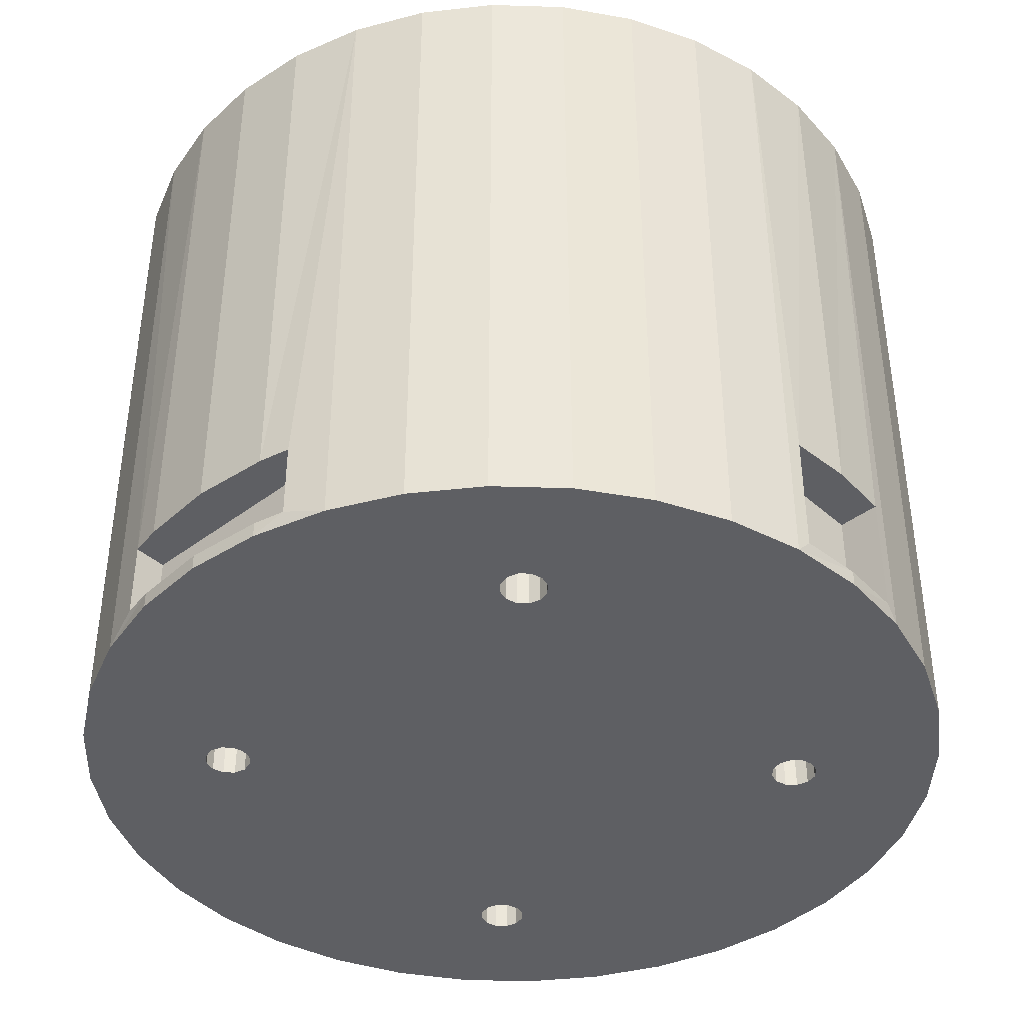
<metadata>
{"format":"obj","ext":"obj","renderer":"f3d","projection":"perspective","resolution":1024,"background":"white","views":[{"elev":-40.7,"azim":102.8,"up":"+Y"}]}
</metadata>
<code>
v 0.09832 -0.094 -0.02183
v 0.09832 -0.094 -0.02183
v 0.09832 -0.094 -0.02183
v 0.09832 -0.094 -0.02183
v 0.09832 -0.094 -0.02183
v 0.09757 -0.093 -0.02244
v 0.09757 -0.093 -0.02244
v 0.09757 -0.093 -0.02244
v 0.09757 -0.085 -0.02244
v 0.09757 -0.085 -0.02244
v 0.09757 -0.085 -0.02244
v 0.09757 -0.085 -0.02244
v 0.09757 -0.085 -0.02244
v 0.05817 -0.093 -0.01832
v 0.05817 -0.093 -0.01832
v 0.05817 -0.093 -0.01832
v 0.05817 -0.093 -0.01832
v 0.05817 -0.093 -0.01832
v 0.05957 -0.093 -0.01988
v 0.05957 -0.093 -0.01988
v 0.05957 -0.093 -0.01988
v 0.05957 -0.093 -0.01988
v 0.06168 -0.094 -0.02183
v 0.06168 -0.094 -0.02183
v 0.06168 -0.094 -0.02183
v 0.06168 -0.094 -0.02183
v 0.06168 -0.094 -0.02183
v 0.05957 -0.088 -0.01988
v 0.05957 -0.088 -0.01988
v 0.05957 -0.088 -0.01988
v 0.05957 -0.088 -0.01988
v 0.05957 -0.088 -0.01988
v 0.05322 -0.094 -0.009748
v 0.05322 -0.094 -0.009748
v 0.05322 -0.094 -0.009748
v 0.05322 -0.094 -0.009748
v 0.05532 -0.093 -0.01425
v 0.05532 -0.093 -0.01425
v 0.05532 -0.093 -0.01425
v 0.05532 -0.094 -0.01425
v 0.05532 -0.094 -0.01425
v 0.05532 -0.094 -0.01425
v 0.05532 -0.094 -0.01425
v 0.05817 -0.094 -0.01832
v 0.05817 -0.094 -0.01832
v 0.05817 -0.094 -0.01832
v 0.05322 -0.088 -0.009748
v 0.05322 -0.088 -0.009748
v 0.05322 -0.088 -0.009748
v 0.05322 -0.088 -0.009748
v 0.05257 -0.088 -0.007751
v 0.05257 -0.088 -0.007751
v 0.05257 -0.088 -0.007751
v 0.05257 -0.088 -0.007751
v 0.05193 -0.049 -0.004949
v 0.05193 -0.049 -0.004949
v 0.05193 -0.049 -0.004949
v 0.05193 -0.049 -0.004949
v 0.05193 -0.094 -0.004949
v 0.05193 -0.094 -0.004949
v 0.05193 -0.094 -0.004949
v 0.05193 -0.094 -0.004949
v 0.05257 -0.093 -0.007751
v 0.05257 -0.093 -0.007751
v 0.05257 -0.093 -0.007751
v 0.05257 -0.093 -0.007751
v 0.05257 -0.093 -0.007751
v 0.05322 -0.093 -0.009748
v 0.05322 -0.093 -0.009748
v 0.05322 -0.093 -0.009748
v 0.05322 -0.049 -0.009748
v 0.05322 -0.049 -0.009748
v 0.05532 -0.049 -0.01425
v 0.05532 -0.049 -0.01425
v 0.05532 -0.088 -0.01425
v 0.05532 -0.088 -0.01425
v 0.05532 -0.088 -0.01425
v 0.05817 -0.049 -0.01832
v 0.05817 -0.049 -0.01832
v 0.05817 -0.049 -0.01832
v 0.05817 -0.088 -0.01832
v 0.05817 -0.088 -0.01832
v 0.05817 -0.088 -0.01832
v 0.1018 -0.093 0.01832
v 0.1018 -0.093 0.01832
v 0.1018 -0.093 0.01832
v 0.1018 -0.093 0.01832
v 0.1018 -0.093 0.01832
v 0.1004 -0.093 0.01988
v 0.1004 -0.093 0.01988
v 0.1004 -0.093 0.01988
v 0.1004 -0.093 0.01988
v 0.09832 -0.094 0.02183
v 0.09832 -0.094 0.02183
v 0.09832 -0.094 0.02183
v 0.09832 -0.094 0.02183
v 0.09832 -0.094 0.02183
v 0.1004 -0.088 0.01988
v 0.1004 -0.088 0.01988
v 0.1004 -0.088 0.01988
v 0.1004 -0.088 0.01988
v 0.1004 -0.088 0.01988
v 0.1068 -0.094 0.009748
v 0.1068 -0.094 0.009748
v 0.1068 -0.094 0.009748
v 0.1068 -0.094 0.009748
v 0.1047 -0.093 0.01425
v 0.1047 -0.093 0.01425
v 0.1047 -0.093 0.01425
v 0.1047 -0.094 0.01425
v 0.1047 -0.094 0.01425
v 0.1047 -0.094 0.01425
v 0.1047 -0.094 0.01425
v 0.1018 -0.094 0.01832
v 0.1018 -0.094 0.01832
v 0.1018 -0.094 0.01832
v 0.1068 -0.088 0.009748
v 0.1068 -0.088 0.009748
v 0.1068 -0.088 0.009748
v 0.1068 -0.088 0.009748
v 0.1074 -0.088 0.007751
v 0.1074 -0.088 0.007751
v 0.1074 -0.088 0.007751
v 0.1074 -0.088 0.007751
v 0.1081 -0.049 0.004949
v 0.1081 -0.049 0.004949
v 0.1081 -0.049 0.004949
v 0.1081 -0.049 0.004949
v 0.1081 -0.094 0.004949
v 0.1081 -0.094 0.004949
v 0.1081 -0.094 0.004949
v 0.1081 -0.094 0.004949
v 0.1074 -0.093 0.007751
v 0.1074 -0.093 0.007751
v 0.1074 -0.093 0.007751
v 0.1074 -0.093 0.007751
v 0.1074 -0.093 0.007751
v 0.1068 -0.093 0.009748
v 0.1068 -0.093 0.009748
v 0.1068 -0.093 0.009748
v 0.1068 -0.049 0.009748
v 0.1068 -0.049 0.009748
v 0.1047 -0.049 0.01425
v 0.1047 -0.049 0.01425
v 0.1047 -0.088 0.01425
v 0.1047 -0.088 0.01425
v 0.1047 -0.088 0.01425
v 0.1018 -0.049 0.01832
v 0.1018 -0.049 0.01832
v 0.1018 -0.049 0.01832
v 0.1018 -0.088 0.01832
v 0.1018 -0.088 0.01832
v 0.1018 -0.088 0.01832
v 0.06168 -0.049 -0.02183
v 0.06168 -0.049 -0.02183
v 0.06168 -0.049 -0.02183
v 0.06575 -0.049 -0.02468
v 0.06575 -0.049 -0.02468
v 0.06575 -0.094 -0.02468
v 0.06575 -0.094 -0.02468
v 0.06575 -0.094 -0.02468
v 0.07025 -0.049 -0.02678
v 0.07025 -0.049 -0.02678
v 0.07025 -0.094 -0.02678
v 0.07025 -0.094 -0.02678
v 0.07025 -0.094 -0.02678
v 0.07505 -0.049 -0.02807
v 0.07505 -0.049 -0.02807
v 0.07505 -0.094 -0.02807
v 0.07505 -0.094 -0.02807
v 0.07505 -0.094 -0.02807
v 0.08 -0.049 -0.0285
v 0.08 -0.049 -0.0285
v 0.08 -0.094 -0.0285
v 0.08 -0.094 -0.0285
v 0.08 -0.094 -0.0285
v 0.08495 -0.049 -0.02807
v 0.08495 -0.049 -0.02807
v 0.08495 -0.094 -0.02807
v 0.08495 -0.094 -0.02807
v 0.08495 -0.094 -0.02807
v 0.08975 -0.049 -0.02678
v 0.08975 -0.049 -0.02678
v 0.08975 -0.049 -0.02678
v 0.08975 -0.049 -0.02678
v 0.08975 -0.094 -0.02678
v 0.08975 -0.094 -0.02678
v 0.08975 -0.094 -0.02678
v 0.08975 -0.094 -0.02678
v 0.09832 -0.049 0.02183
v 0.09832 -0.049 0.02183
v 0.09832 -0.049 0.02183
v 0.09425 -0.049 0.02468
v 0.09425 -0.049 0.02468
v 0.09425 -0.094 0.02468
v 0.09425 -0.094 0.02468
v 0.09425 -0.094 0.02468
v 0.08975 -0.049 0.02678
v 0.08975 -0.049 0.02678
v 0.08975 -0.094 0.02678
v 0.08975 -0.094 0.02678
v 0.08975 -0.094 0.02678
v 0.08495 -0.049 0.02807
v 0.08495 -0.049 0.02807
v 0.08495 -0.094 0.02807
v 0.08495 -0.094 0.02807
v 0.08495 -0.094 0.02807
v 0.08 -0.049 0.0285
v 0.08 -0.049 0.0285
v 0.08 -0.094 0.0285
v 0.08 -0.094 0.0285
v 0.08 -0.094 0.0285
v 0.07505 -0.049 0.02807
v 0.07505 -0.049 0.02807
v 0.07505 -0.094 0.02807
v 0.07505 -0.094 0.02807
v 0.07505 -0.094 0.02807
v 0.07025 -0.049 0.02678
v 0.07025 -0.049 0.02678
v 0.07025 -0.094 0.02678
v 0.07025 -0.094 0.02678
v 0.07025 -0.094 0.02678
v 0.06575 -0.049 0.02468
v 0.06575 -0.049 0.02468
v 0.06575 -0.094 0.02468
v 0.06575 -0.094 0.02468
v 0.06575 -0.094 0.02468
v 0.06168 -0.049 0.02183
v 0.06168 -0.049 0.02183
v 0.06168 -0.094 0.02183
v 0.06168 -0.094 0.02183
v 0.06168 -0.094 0.02183
v 0.05817 -0.049 0.01832
v 0.05817 -0.049 0.01832
v 0.05817 -0.094 0.01832
v 0.05817 -0.094 0.01832
v 0.05817 -0.094 0.01832
v 0.05532 -0.049 0.01425
v 0.05532 -0.049 0.01425
v 0.05532 -0.094 0.01425
v 0.05532 -0.094 0.01425
v 0.05532 -0.094 0.01425
v 0.05322 -0.049 0.009748
v 0.05322 -0.049 0.009748
v 0.05322 -0.094 0.009748
v 0.05322 -0.094 0.009748
v 0.05322 -0.094 0.009748
v 0.05193 -0.049 0.004949
v 0.05193 -0.049 0.004949
v 0.05193 -0.094 0.004949
v 0.05193 -0.094 0.004949
v 0.05193 -0.094 0.004949
v 0.0515 -0.049 -0
v 0.0515 -0.049 -0
v 0.0515 -0.094 -0
v 0.0515 -0.094 -0
v 0.0515 -0.094 -0
v 0.09425 -0.093 -0.02468
v 0.09425 -0.093 -0.02468
v 0.09425 -0.093 -0.02468
v 0.09425 -0.094 -0.02468
v 0.09425 -0.094 -0.02468
v 0.09425 -0.094 -0.02468
v 0.09425 -0.094 -0.02468
v 0.09065 -0.093 -0.02644
v 0.09065 -0.093 -0.02644
v 0.09065 -0.093 -0.02644
v 0.09065 -0.093 -0.02644
v 0.09065 -0.085 -0.02644
v 0.09065 -0.085 -0.02644
v 0.09065 -0.085 -0.02644
v 0.09065 -0.085 -0.02644
v 0.09425 -0.085 -0.02468
v 0.09425 -0.085 -0.02468
v 0.09425 -0.085 -0.02468
v 0.09425 -0.085 -0.02468
v 0.09425 -0.049 -0.02468
v 0.09425 -0.049 -0.02468
v 0.09425 -0.049 -0.02468
v 0.09832 -0.049 -0.02183
v 0.09832 -0.049 -0.02183
v 0.09832 -0.049 -0.02183
v 0.1018 -0.049 -0.01832
v 0.1018 -0.049 -0.01832
v 0.1018 -0.094 -0.01832
v 0.1018 -0.094 -0.01832
v 0.1018 -0.094 -0.01832
v 0.1047 -0.049 -0.01425
v 0.1047 -0.049 -0.01425
v 0.1047 -0.094 -0.01425
v 0.1047 -0.094 -0.01425
v 0.1047 -0.094 -0.01425
v 0.1068 -0.049 -0.009748
v 0.1068 -0.049 -0.009748
v 0.1068 -0.094 -0.009748
v 0.1068 -0.094 -0.009748
v 0.1068 -0.094 -0.009748
v 0.1081 -0.049 -0.004949
v 0.1081 -0.049 -0.004949
v 0.1081 -0.094 -0.004949
v 0.1081 -0.094 -0.004949
v 0.1081 -0.094 -0.004949
v 0.1085 -0.049 -0
v 0.1085 -0.049 -0
v 0.1085 -0.094 -0
v 0.1085 -0.094 -0
v 0.1085 -0.094 -0
v 0.06165 -0.094 0.003418
v 0.06165 -0.094 0.003418
v 0.06165 -0.094 0.003418
v 0.07378 -0.094 -0.0191
v 0.07378 -0.094 -0.0191
v 0.07378 -0.094 -0.0191
v 0.0624 -0.094 0.003619
v 0.0624 -0.094 0.003619
v 0.06035 -0.094 0.004168
v 0.06035 -0.094 0.004168
v 0.06035 -0.094 0.004168
v 0.0609 -0.094 0.003619
v 0.0609 -0.094 0.003619
v 0.0609 -0.094 0.003619
v 0.09835 -0.094 -0.006418
v 0.09835 -0.094 -0.006418
v 0.09835 -0.094 -0.006418
v 0.0991 -0.094 -0.006217
v 0.0991 -0.094 -0.006217
v 0.0991 -0.094 -0.006217
v 0.09965 -0.094 -0.005668
v 0.09965 -0.094 -0.005668
v 0.09965 -0.094 -0.005668
v 0.09985 -0.094 -0.004918
v 0.09985 -0.094 -0.004918
v 0.09985 -0.094 -0.004918
v 0.09965 -0.094 -0.004168
v 0.09965 -0.094 -0.004168
v 0.09965 -0.094 -0.004168
v 0.0976 -0.094 -0.006217
v 0.0976 -0.094 -0.006217
v 0.0976 -0.094 -0.006217
v 0.07433 -0.094 -0.01965
v 0.07433 -0.094 -0.01965
v 0.07433 -0.094 -0.01965
v 0.07508 -0.094 -0.01985
v 0.07508 -0.094 -0.01985
v 0.07508 -0.094 -0.01985
v 0.07583 -0.094 -0.01965
v 0.07583 -0.094 -0.01965
v 0.07583 -0.094 -0.01965
v 0.07638 -0.094 -0.0191
v 0.07638 -0.094 -0.0191
v 0.07658 -0.094 -0.01835
v 0.07658 -0.094 -0.01835
v 0.07638 -0.094 -0.0176
v 0.07638 -0.094 -0.0176
v 0.07638 -0.094 -0.0176
v 0.09705 -0.094 -0.005668
v 0.09705 -0.094 -0.005668
v 0.09705 -0.094 -0.005668
v 0.07583 -0.094 -0.01705
v 0.07583 -0.094 -0.01705
v 0.07583 -0.094 -0.01705
v 0.07378 -0.094 -0.0176
v 0.07378 -0.094 -0.0176
v 0.07378 -0.094 -0.0176
v 0.07433 -0.094 -0.01705
v 0.07433 -0.094 -0.01705
v 0.07433 -0.094 -0.01705
v 0.08417 -0.094 0.01705
v 0.08417 -0.094 0.01705
v 0.08417 -0.094 0.01705
v 0.07508 -0.094 -0.01685
v 0.07508 -0.094 -0.01685
v 0.07508 -0.094 -0.01685
v 0.08492 -0.094 0.01685
v 0.08492 -0.094 0.01685
v 0.08492 -0.094 0.01685
v 0.08567 -0.094 0.01705
v 0.08567 -0.094 0.01705
v 0.09685 -0.094 -0.004918
v 0.09685 -0.094 -0.004918
v 0.09685 -0.094 -0.004918
v 0.0991 -0.094 -0.003619
v 0.0991 -0.094 -0.003619
v 0.0991 -0.094 -0.003619
v 0.09835 -0.094 -0.003418
v 0.09835 -0.094 -0.003418
v 0.09835 -0.094 -0.003418
v 0.08417 -0.094 0.01965
v 0.08417 -0.094 0.01965
v 0.08417 -0.094 0.01965
v 0.08362 -0.094 0.0191
v 0.08362 -0.094 0.0191
v 0.08362 -0.094 0.0191
v 0.08342 -0.094 0.01835
v 0.08342 -0.094 0.01835
v 0.08342 -0.094 0.01835
v 0.08642 -0.094 0.01835
v 0.08642 -0.094 0.01835
v 0.08622 -0.094 0.0191
v 0.08622 -0.094 0.0191
v 0.08622 -0.094 0.0191
v 0.08567 -0.094 0.01965
v 0.08567 -0.094 0.01965
v 0.08567 -0.094 0.01965
v 0.08492 -0.094 0.01985
v 0.08492 -0.094 0.01985
v 0.08492 -0.094 0.01985
v 0.07358 -0.094 -0.01835
v 0.07358 -0.094 -0.01835
v 0.07358 -0.094 -0.01835
v 0.06295 -0.094 0.004168
v 0.06315 -0.094 0.004918
v 0.06295 -0.094 0.005668
v 0.06295 -0.094 0.005668
v 0.08362 -0.094 0.0176
v 0.08362 -0.094 0.0176
v 0.08362 -0.094 0.0176
v 0.0624 -0.094 0.006217
v 0.0624 -0.094 0.006217
v 0.0624 -0.094 0.006217
v 0.06165 -0.094 0.006418
v 0.06165 -0.094 0.006418
v 0.06165 -0.094 0.006418
v 0.0609 -0.094 0.006217
v 0.0609 -0.094 0.006217
v 0.0609 -0.094 0.006217
v 0.06035 -0.094 0.005668
v 0.06035 -0.094 0.005668
v 0.06035 -0.094 0.005668
v 0.06015 -0.094 0.004918
v 0.06015 -0.094 0.004918
v 0.06015 -0.094 0.004918
v 0.09705 -0.094 -0.004168
v 0.09705 -0.094 -0.004168
v 0.09705 -0.094 -0.004168
v 0.0976 -0.094 -0.003619
v 0.0976 -0.094 -0.003619
v 0.0976 -0.094 -0.003619
v 0.08622 -0.094 0.0176
v 0.08567 -0.09 0.01705
v 0.08642 -0.09 0.01835
v 0.08622 -0.09 0.0191
v 0.08622 -0.09 0.0191
v 0.08622 -0.09 0.0191
v 0.08567 -0.09 0.01965
v 0.08567 -0.09 0.01965
v 0.08567 -0.09 0.01965
v 0.08492 -0.09 0.01985
v 0.08492 -0.09 0.01985
v 0.08492 -0.09 0.01985
v 0.08417 -0.09 0.01965
v 0.08417 -0.09 0.01965
v 0.08417 -0.09 0.01965
v 0.08362 -0.09 0.0191
v 0.08362 -0.09 0.0191
v 0.08342 -0.09 0.01835
v 0.08342 -0.09 0.01835
v 0.08362 -0.09 0.0176
v 0.08362 -0.09 0.0176
v 0.08417 -0.09 0.01705
v 0.08417 -0.09 0.01705
v 0.08492 -0.09 0.01685
v 0.08492 -0.09 0.01685
v 0.08492 -0.09 0.01835
v 0.0991 -0.09 -0.006217
v 0.0991 -0.09 -0.006217
v 0.09965 -0.09 -0.005668
v 0.09965 -0.09 -0.005668
v 0.09985 -0.09 -0.004918
v 0.09985 -0.09 -0.004918
v 0.09985 -0.09 -0.004918
v 0.09965 -0.09 -0.004168
v 0.09965 -0.09 -0.004168
v 0.09965 -0.09 -0.004168
v 0.0991 -0.09 -0.003619
v 0.0991 -0.09 -0.003619
v 0.0991 -0.09 -0.003619
v 0.09835 -0.09 -0.003418
v 0.09835 -0.09 -0.003418
v 0.09835 -0.09 -0.003418
v 0.0976 -0.09 -0.003619
v 0.0976 -0.09 -0.003619
v 0.0976 -0.09 -0.003619
v 0.09705 -0.09 -0.004168
v 0.09685 -0.09 -0.004918
v 0.09685 -0.09 -0.004918
v 0.09705 -0.09 -0.005668
v 0.09705 -0.09 -0.005668
v 0.0976 -0.09 -0.006217
v 0.0976 -0.09 -0.006217
v 0.09835 -0.09 -0.006418
v 0.09835 -0.09 -0.006418
v 0.09835 -0.09 -0.004918
v 0.07583 -0.09 -0.01965
v 0.07583 -0.09 -0.01965
v 0.07638 -0.09 -0.0191
v 0.07638 -0.09 -0.0191
v 0.07658 -0.09 -0.01835
v 0.07658 -0.09 -0.01835
v 0.07638 -0.09 -0.0176
v 0.07638 -0.09 -0.0176
v 0.07638 -0.09 -0.0176
v 0.07583 -0.09 -0.01705
v 0.07583 -0.09 -0.01705
v 0.07583 -0.09 -0.01705
v 0.07508 -0.09 -0.01685
v 0.07508 -0.09 -0.01685
v 0.07508 -0.09 -0.01685
v 0.07433 -0.09 -0.01705
v 0.07433 -0.09 -0.01705
v 0.07433 -0.09 -0.01705
v 0.07378 -0.09 -0.0176
v 0.07378 -0.09 -0.0176
v 0.07378 -0.09 -0.0176
v 0.07358 -0.09 -0.01835
v 0.07358 -0.09 -0.01835
v 0.07358 -0.09 -0.01835
v 0.07378 -0.09 -0.0191
v 0.07378 -0.09 -0.0191
v 0.07378 -0.09 -0.0191
v 0.07433 -0.09 -0.01965
v 0.07433 -0.09 -0.01965
v 0.07433 -0.09 -0.01965
v 0.07508 -0.09 -0.01985
v 0.07508 -0.09 -0.01985
v 0.07508 -0.09 -0.01985
v 0.07508 -0.09 -0.01835
v 0.0624 -0.09 0.003619
v 0.06295 -0.09 0.005668
v 0.06295 -0.09 0.005668
v 0.0624 -0.09 0.006217
v 0.0624 -0.09 0.006217
v 0.0624 -0.09 0.006217
v 0.06165 -0.09 0.006418
v 0.06165 -0.09 0.006418
v 0.06165 -0.09 0.006418
v 0.0609 -0.09 0.006217
v 0.0609 -0.09 0.006217
v 0.0609 -0.09 0.006217
v 0.06035 -0.09 0.005668
v 0.06035 -0.09 0.005668
v 0.06035 -0.09 0.005668
v 0.06015 -0.09 0.004918
v 0.06015 -0.09 0.004918
v 0.06015 -0.09 0.004918
v 0.06035 -0.09 0.004168
v 0.06035 -0.09 0.004168
v 0.0609 -0.09 0.003619
v 0.0609 -0.09 0.003619
v 0.06165 -0.09 0.003418
v 0.06165 -0.09 0.004918
v 0.1056 -0.093 0.006688
v 0.1056 -0.093 0.006688
v 0.1056 -0.093 0.006688
v 0.09858 -0.093 0.01881
v 0.09858 -0.093 0.01881
v 0.09858 -0.093 0.01881
v 0.09858 -0.088 0.01881
v 0.09858 -0.088 0.01881
v 0.09858 -0.088 0.01881
v 0.1056 -0.088 0.006688
v 0.1056 -0.088 0.006688
v 0.1056 -0.088 0.006688
v 0.06142 -0.093 -0.01881
v 0.06142 -0.093 -0.01881
v 0.06142 -0.093 -0.01881
v 0.05442 -0.093 -0.006688
v 0.05442 -0.093 -0.006688
v 0.05442 -0.093 -0.006688
v 0.06142 -0.088 -0.01881
v 0.06142 -0.088 -0.01881
v 0.06142 -0.088 -0.01881
v 0.05442 -0.088 -0.006688
v 0.05442 -0.088 -0.006688
v 0.05442 -0.088 -0.006688
v 0.09621 -0.093 -0.02008
v 0.09621 -0.093 -0.02008
v 0.09621 -0.085 -0.02008
v 0.09621 -0.085 -0.02008
v 0.09621 -0.085 -0.02008
v 0.08929 -0.085 -0.02408
v 0.08929 -0.085 -0.02408
v 0.08929 -0.085 -0.02408
v 0.08929 -0.093 -0.02408
v 0.08929 -0.093 -0.02408
f 1 7 12
f 17 20 24
f 25 21 32
f 34 37 43
f 42 39 16
f 41 15 44
f 45 14 27
f 48 51 55
f 59 66 36
f 35 63 69
f 34 68 37
f 58 72 50
f 47 71 74
f 47 74 75
f 77 73 79
f 77 79 82
f 84 89 93
f 94 91 100
f 106 107 113
f 110 109 86
f 111 88 116
f 115 85 96
f 119 124 127
f 131 134 103
f 104 136 138
f 106 140 107
f 126 142 118
f 120 141 143
f 120 143 145
f 147 144 148
f 147 148 152
f 83 78 30
f 31 80 156
f 32 154 25
f 23 155 157
f 23 157 161
f 160 158 163
f 160 163 164
f 165 162 168
f 165 168 170
f 169 167 172
f 169 172 176
f 175 173 177
f 175 177 179
f 180 178 184
f 180 184 187
f 153 149 101
f 102 150 192
f 100 191 94
f 95 190 194
f 95 194 197
f 195 193 199
f 195 199 202
f 200 198 204
f 200 204 206
f 205 203 208
f 205 208 210
f 212 209 213
f 212 213 215
f 217 214 219
f 217 219 222
f 220 218 224
f 220 224 226
f 225 223 228
f 225 228 232
f 230 229 234
f 230 234 237
f 235 233 238
f 235 238 241
f 242 239 244
f 242 244 247
f 246 243 248
f 246 248 251
f 252 249 253
f 252 253 255
f 257 254 56
f 257 56 61
f 62 57 52
f 62 52 65
f 6 3 258
f 260 5 261
f 259 262 267
f 265 263 186
f 266 189 271
f 271 189 183
f 269 182 274
f 275 185 279
f 276 278 11
f 9 277 281
f 12 280 1
f 4 282 284
f 4 284 287
f 286 283 288
f 286 288 291
f 290 289 293
f 290 293 296
f 297 294 298
f 297 298 301
f 302 299 304
f 302 304 307
f 306 303 125
f 306 125 132
f 130 128 123
f 130 123 135
f 46 26 310
f 26 159 311
f 310 26 315
f 317 60 321
f 321 60 33
f 321 33 310
f 310 33 40
f 310 40 46
f 322 285 326
f 326 285 292
f 326 292 330
f 330 292 295
f 330 295 331
f 331 295 300
f 331 300 336
f 181 188 338
f 338 188 264
f 338 264 322
f 322 264 2
f 322 2 285
f 311 159 340
f 340 159 166
f 340 166 344
f 344 166 171
f 344 171 347
f 347 171 174
f 347 174 350
f 350 174 181
f 350 181 351
f 351 181 338
f 351 338 355
f 355 338 357
f 355 357 361
f 362 367 369
f 369 367 372
f 369 372 374
f 374 372 361
f 374 361 378
f 378 361 357
f 378 357 381
f 300 305 336
f 336 305 129
f 336 129 382
f 382 129 105
f 382 105 385
f 385 105 112
f 385 112 114
f 388 216 391
f 391 216 221
f 391 221 394
f 397 97 400
f 400 97 196
f 400 196 403
f 403 196 201
f 403 201 406
f 406 201 207
f 406 207 388
f 388 207 211
f 388 211 216
f 26 311 315
f 315 311 409
f 315 409 411
f 411 409 362
f 411 362 412
f 412 362 369
f 412 369 414
f 414 369 417
f 414 417 420
f 420 417 394
f 420 394 423
f 221 227 394
f 394 227 231
f 394 231 423
f 423 231 236
f 423 236 424
f 424 236 240
f 424 240 429
f 429 240 245
f 429 245 432
f 432 245 250
f 432 250 317
f 317 250 256
f 317 256 60
f 381 435 378
f 378 435 436
f 378 436 439
f 439 436 385
f 439 385 397
f 397 385 114
f 397 114 97
f 441 398 442
f 442 398 401
f 443 399 446
f 446 399 404
f 447 402 450
f 450 402 407
f 449 405 451
f 451 405 390
f 453 389 455
f 455 389 392
f 454 393 456
f 456 393 396
f 457 395 459
f 459 395 415
f 458 416 460
f 460 416 370
f 461 368 462
f 462 368 375
f 463 376 440
f 440 376 377
f 445 448 464
f 464 448 452
f 464 444 445
f 466 325 468
f 468 325 328
f 467 329 470
f 470 329 332
f 471 333 472
f 472 333 335
f 473 334 476
f 476 334 383
f 475 384 479
f 479 384 386
f 480 387 482
f 482 387 438
f 483 437 484
f 484 437 433
f 486 434 379
f 485 380 488
f 488 380 356
f 487 358 490
f 490 358 339
f 489 337 492
f 492 337 323
f 491 324 465
f 465 324 327
f 477 478 493
f 493 478 481
f 493 469 474
f 493 474 477
f 497 346 349
f 499 352 500
f 500 352 354
f 502 353 504
f 504 353 360
f 505 359 506
f 506 359 373
f 508 371 510
f 510 371 365
f 509 366 512
f 512 366 363
f 514 364 516
f 516 364 408
f 517 410 519
f 519 410 313
f 520 312 523
f 523 312 341
f 522 342 526
f 526 342 343
f 525 345 494
f 494 345 348
f 521 524 527
f 527 524 495
f 527 495 496
f 513 515 527
f 527 515 518
f 527 518 521
f 503 507 527
f 527 507 511
f 527 511 513
f 496 498 527
f 527 498 501
f 527 501 503
f 530 413 531
f 531 413 419
f 532 418 535
f 535 418 421
f 536 422 537
f 537 422 426
f 538 425 542
f 542 425 428
f 541 427 545
f 545 427 430
f 544 431 547
f 547 431 318
f 546 316 548
f 548 316 320
f 549 319 550
f 550 319 308
f 528 309 314
f 540 543 551
f 533 534 551
f 551 534 539
f 551 539 540
f 551 529 533
f 139 137 554
f 556 90 87
f 556 87 554
f 554 87 108
f 554 108 139
f 559 99 555
f 555 99 92
f 122 117 563
f 563 117 146
f 563 146 560
f 560 146 151
f 560 151 98
f 552 133 561
f 561 133 121
f 562 558 553
f 553 558 557
f 22 18 566
f 566 18 38
f 566 38 569
f 569 38 70
f 569 70 64
f 564 571 19
f 19 571 28
f 81 29 570
f 574 54 49
f 574 49 570
f 570 49 76
f 570 76 81
f 575 567 53
f 53 567 67
f 573 572 568
f 568 572 565
f 576 580 8
f 8 580 10
f 13 578 273
f 273 578 582
f 273 582 272
f 581 585 270
f 270 585 268
f 584 583 577
f 577 583 579

</code>
